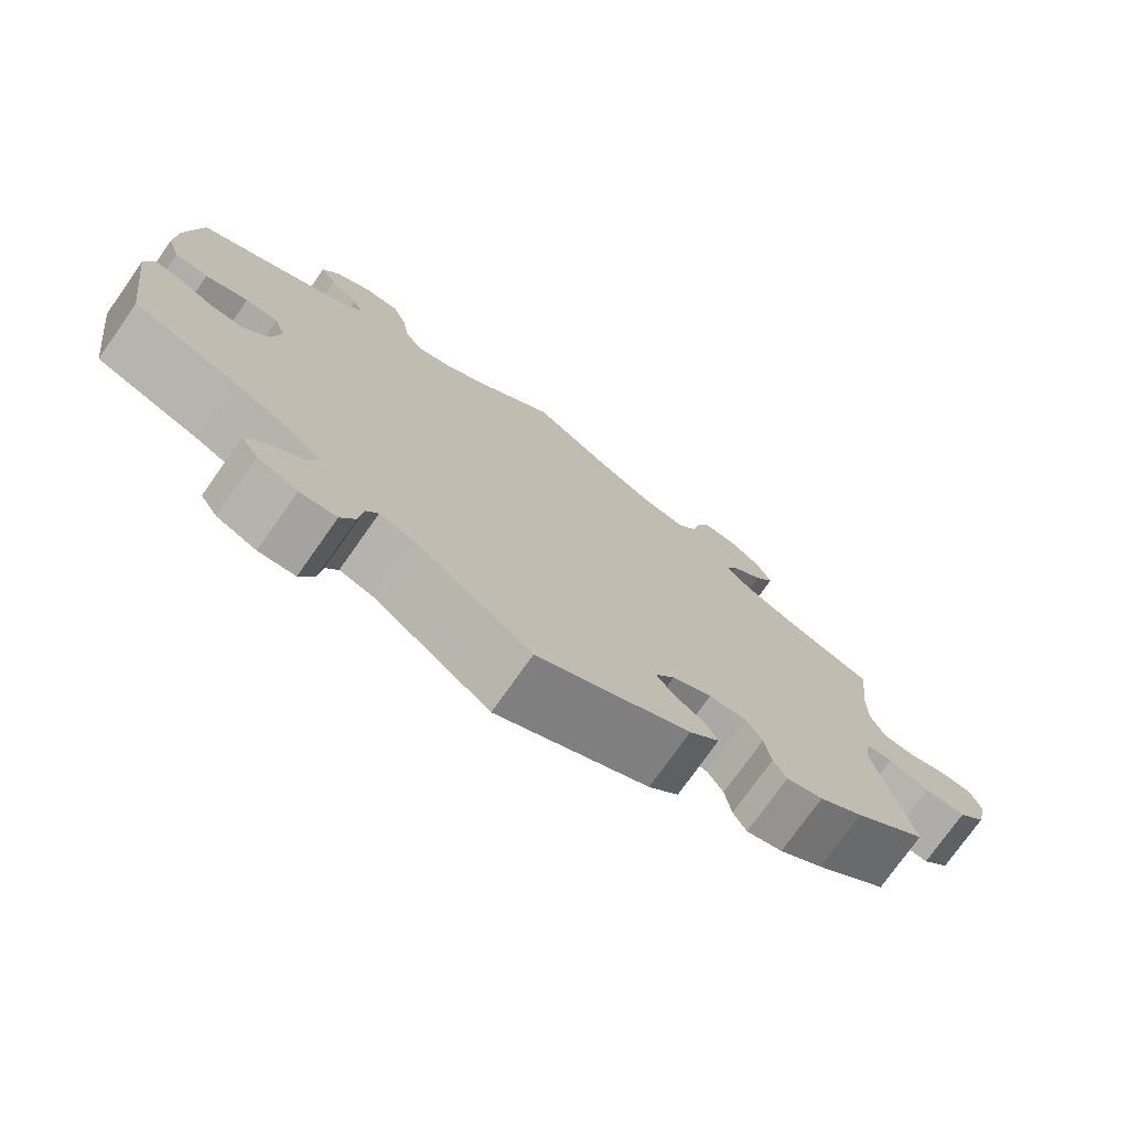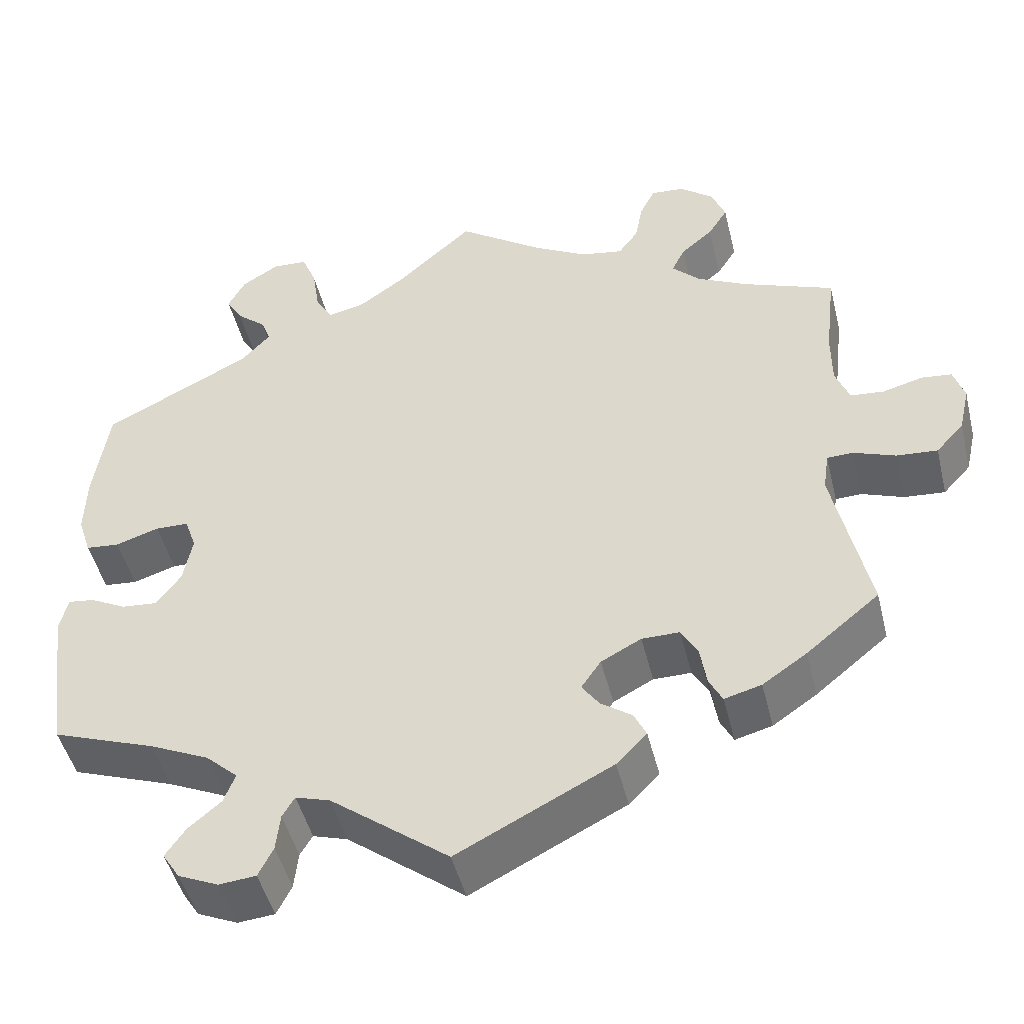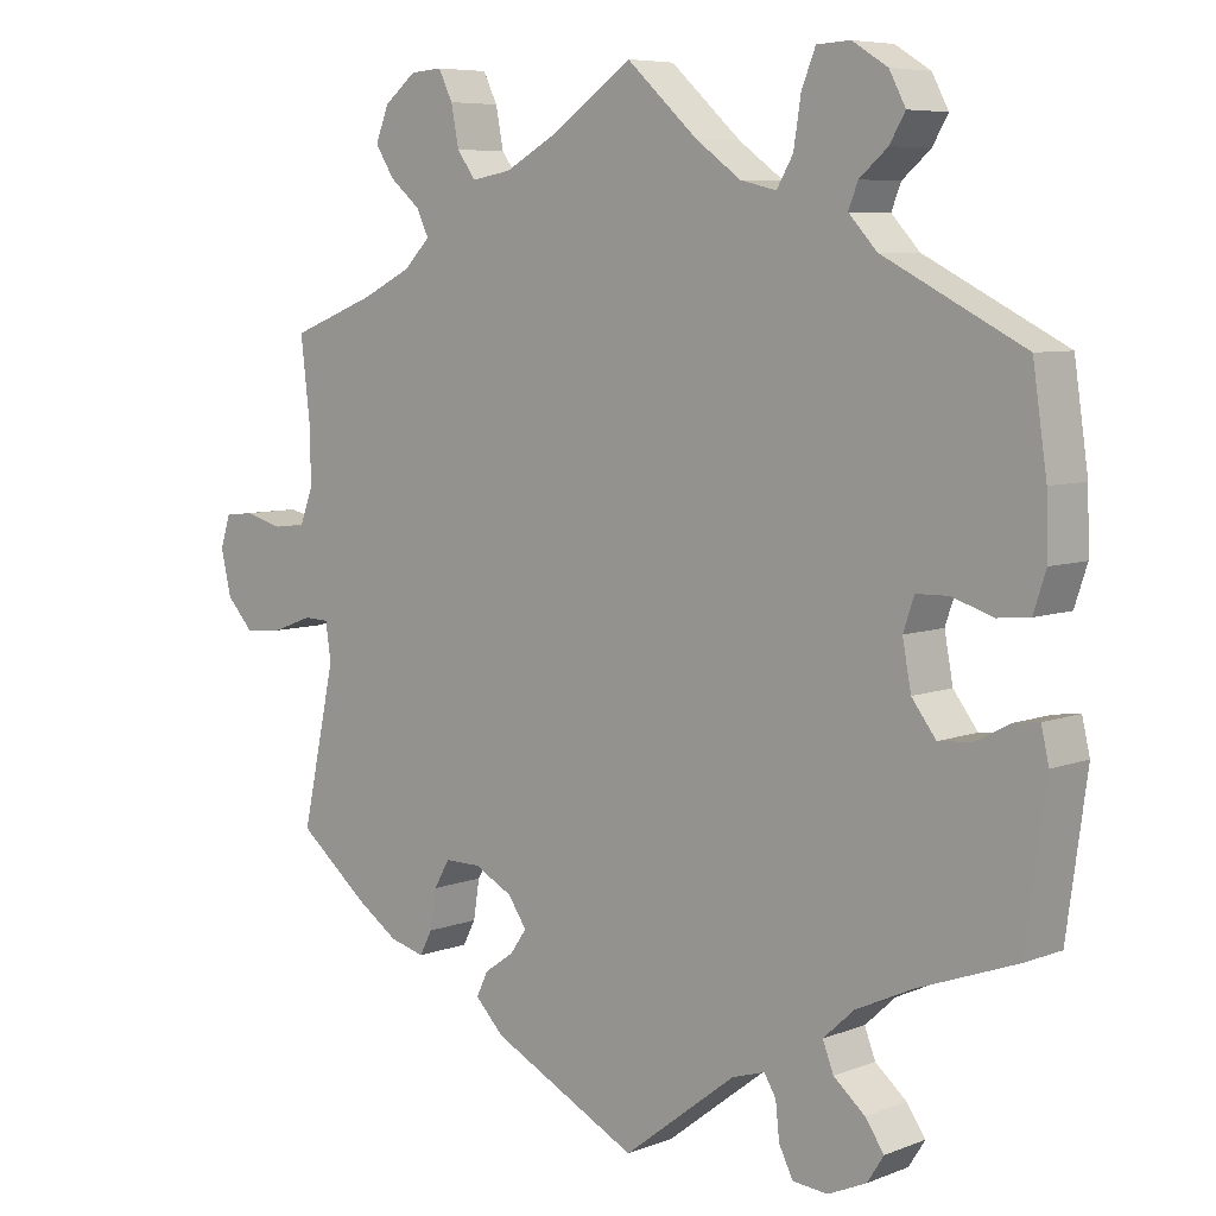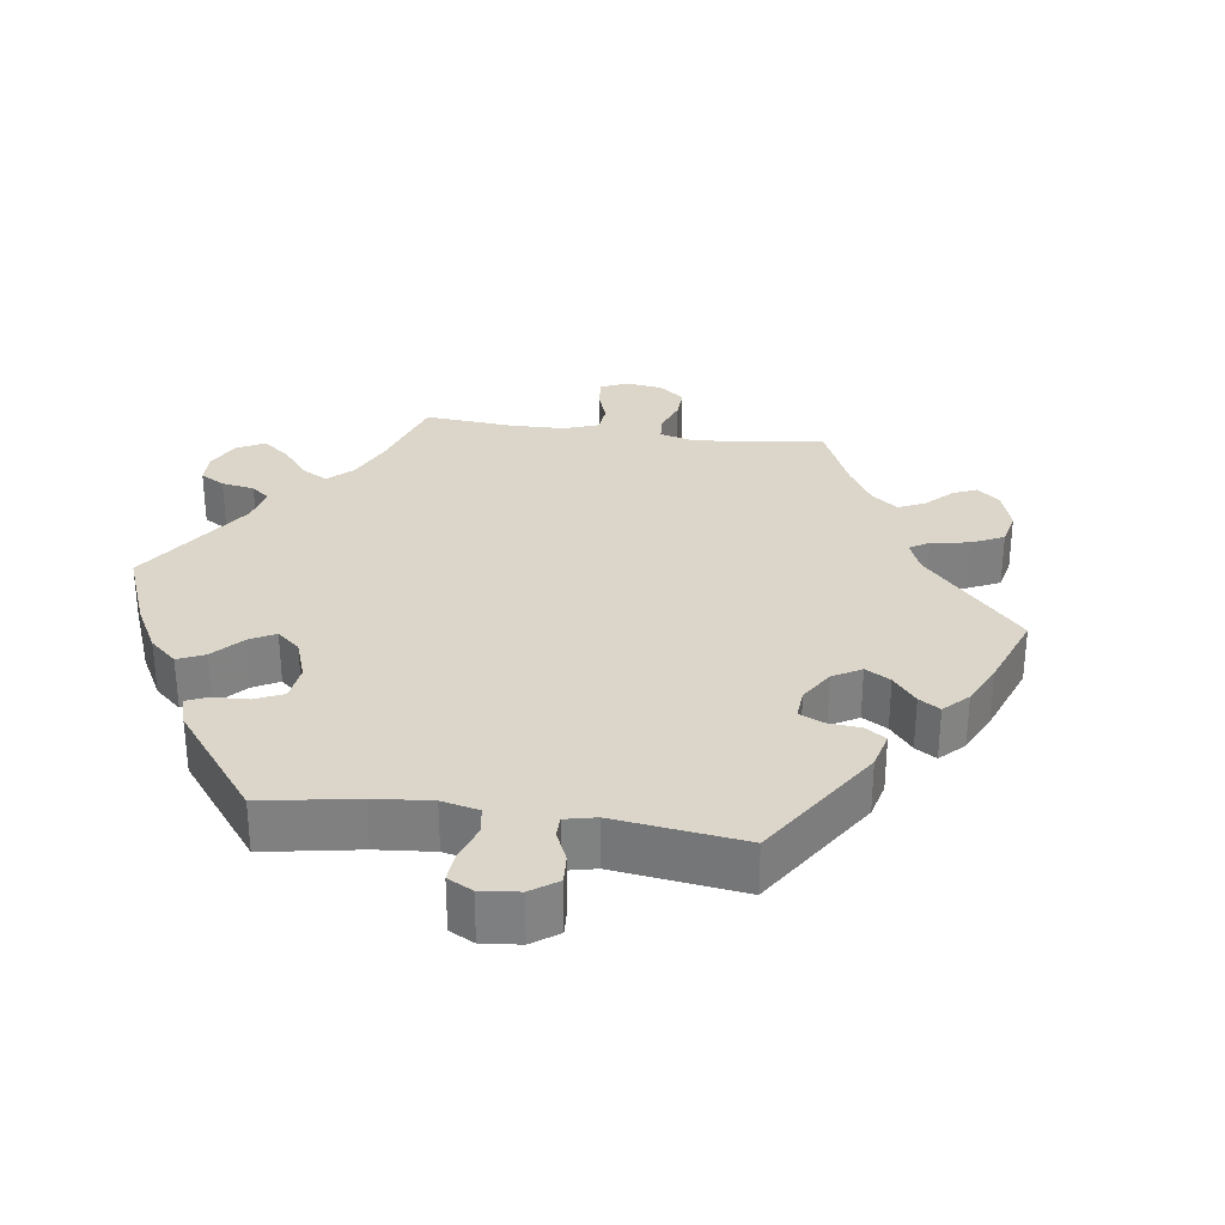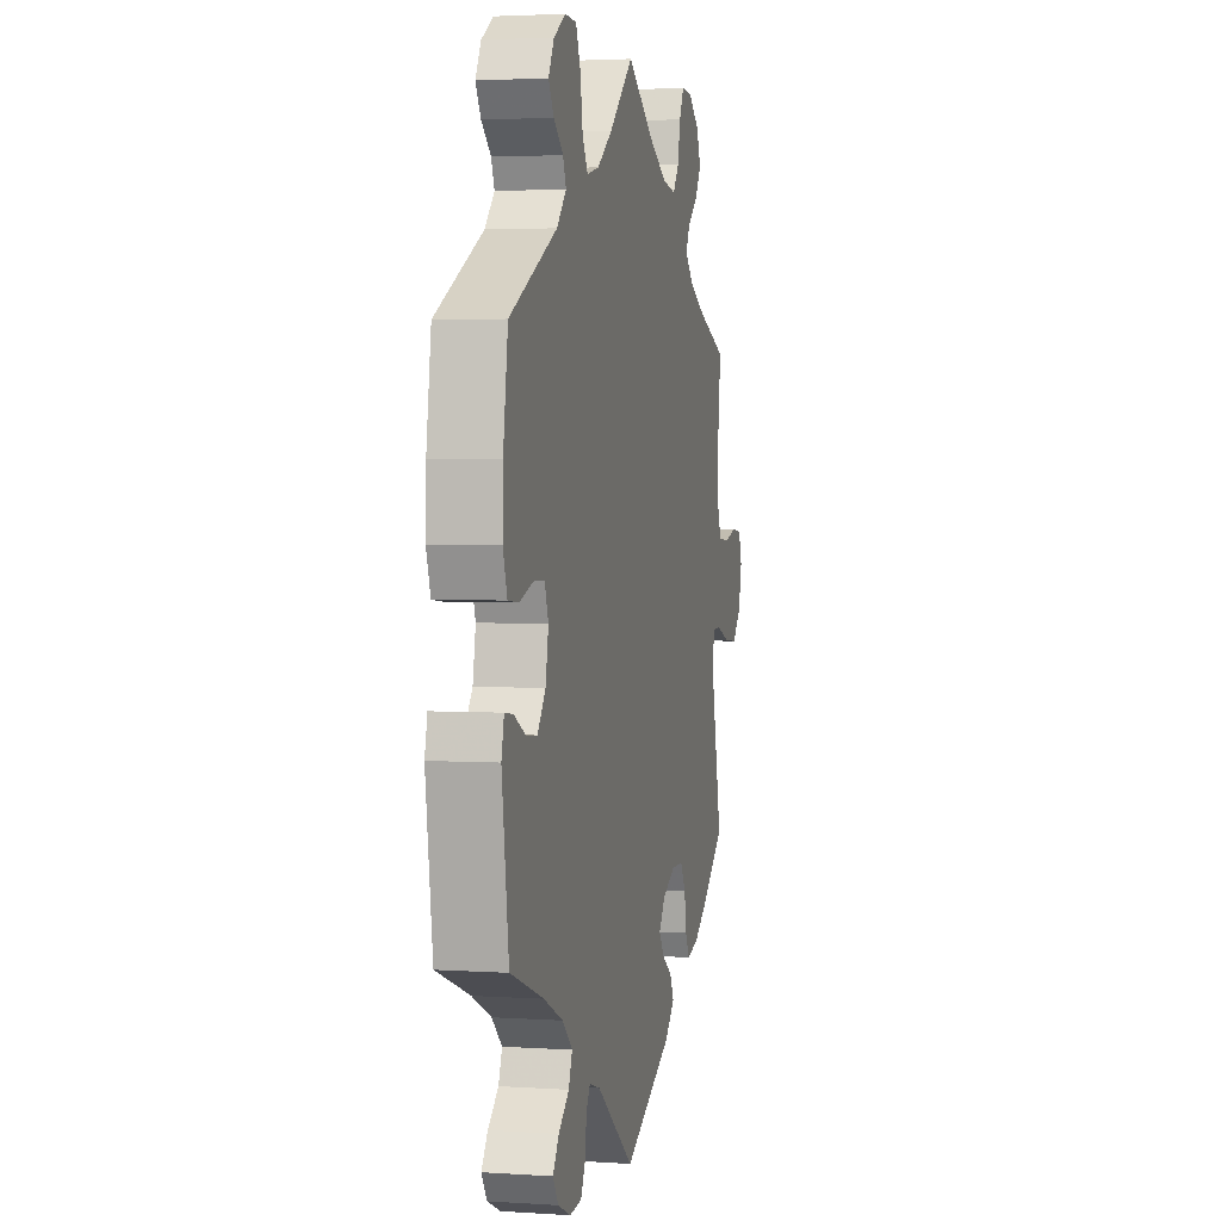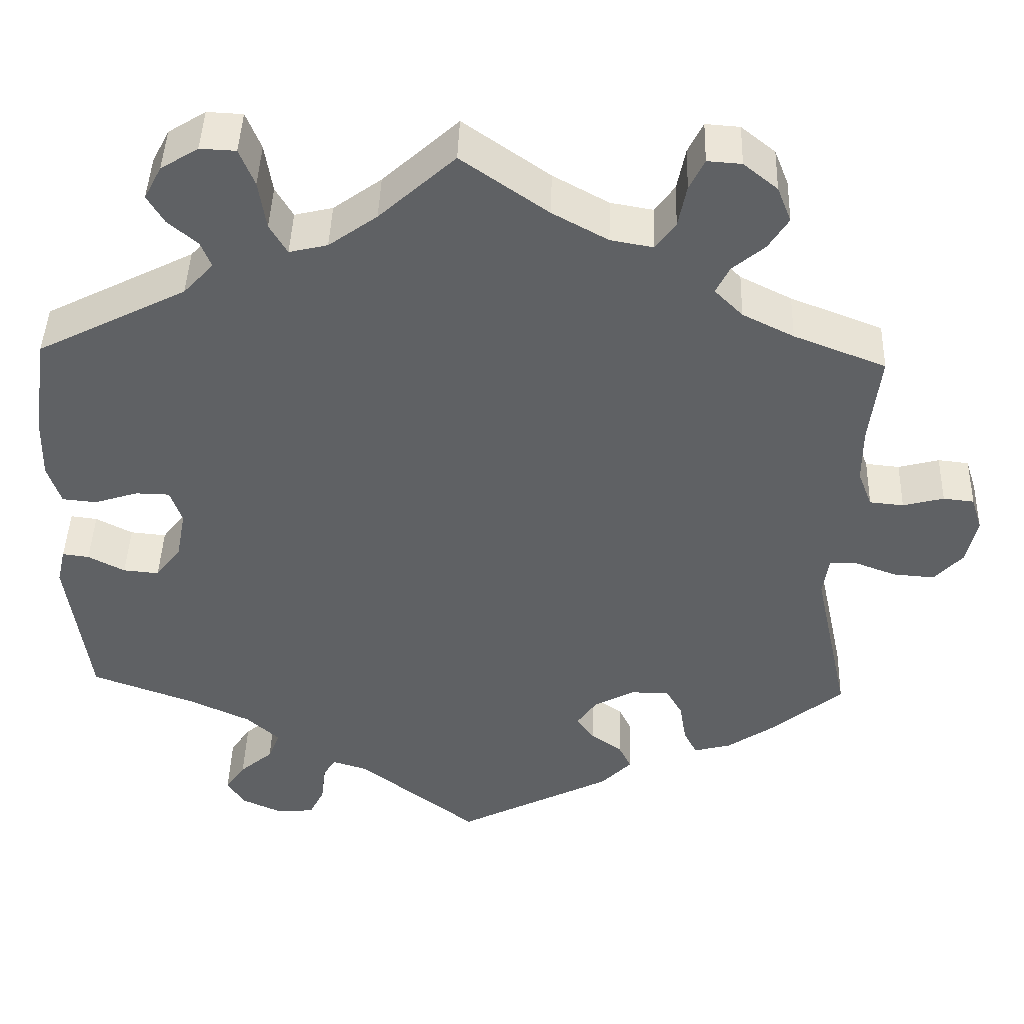
<metadata>
{"format":"obj","ext":"obj","renderer":"f3d","projection":"perspective","resolution":1024,"background":"white","views":[{"elev":-75.4,"azim":144.8,"up":"+Z"},{"elev":-47.5,"azim":-166.3,"up":"+Z"},{"elev":6.8,"azim":41.8,"up":"+Z"},{"elev":30.1,"azim":158.0,"up":"+Y"},{"elev":3.1,"azim":102.8,"up":"+Z"},{"elev":44.0,"azim":-178.2,"up":"+Z"}]}
</metadata>
<code>
v -0.39 0.07 0.332
v -0.328 0.07 0.363
v -0.294 0.07 0.397
v -0.31 0.07 0.43
v -0.349 0.07 0.463
v -0.373 0.07 0.501
v -0.356 0.07 0.544
v -0.315 0.07 0.577
v -0.274 0.07 0.58
v -0.256 0.07 0.543
v -0.246 0.07 0.492
v -0.222 0.07 0.459
v -0.171 0.07 0.468
v -0.104 0.07 0.505
v 0 0.07 0.578
v 0.091 0.07 0.495
v 0.149 0.07 0.453
v 0.195 0.07 0.442
v 0.216 0.07 0.478
v 0.225 0.07 0.537
v 0.243 0.07 0.582
v 0.286 0.07 0.584
v 0.331 0.07 0.556
v 0.352 0.07 0.516
v 0.332 0.07 0.482
v 0.296 0.07 0.451
v 0.284 0.07 0.42
v 0.32 0.07 0.381
v 0.5 0.07 0.289
v 0.518 0.07 0.166
v 0.52 0.07 0.091
v 0.504 0.07 0.042
v 0.463 0.07 0.038
v 0.41 0.07 0.055
v 0.369 0.07 0.054
v 0.355 0.07 0.013
v 0.366 0.07 -0.046
v 0.397 0.07 -0.087
v 0.44 0.07 -0.083
v 0.484 0.07 -0.06
v 0.516 0.07 -0.056
v 0.526 0.07 -0.099
v 0.5 0.07 -0.289
v 0.374 0.07 -0.335
v 0.301 0.07 -0.369
v 0.262 0.07 -0.405
v 0.276 0.07 -0.441
v 0.316 0.07 -0.475
v 0.34 0.07 -0.51
v 0.319 0.07 -0.543
v 0.27 0.07 -0.565
v 0.225 0.07 -0.561
v 0.207 0.07 -0.525
v 0.202 0.07 -0.479
v 0.187 0.07 -0.454
v 0.145 0.07 -0.467
v 0.001 0.07 -0.578
v -0.187 0.07 -0.482
v -0.224 0.07 -0.444
v -0.209 0.07 -0.413
v -0.171 0.07 -0.386
v -0.15 0.07 -0.356
v -0.174 0.07 -0.321
v -0.223 0.07 -0.295
v -0.269 0.07 -0.295
v -0.289 0.07 -0.33
v -0.297 0.07 -0.38
v -0.313 0.07 -0.411
v -0.358 0.07 -0.399
v -0.412 0.07 -0.362
v -0.501 0.07 -0.289
v -0.458 0.07 -0.089
v -0.465 0.07 -0.041
v -0.497 0.07 -0.04
v -0.548 0.07 -0.059
v -0.598 0.07 -0.063
v -0.632 0.07 -0.026
v -0.645 0.07 0.031
v -0.632 0.07 0.072
v -0.595 0.07 0.076
v -0.546 0.07 0.063
v -0.505 0.07 0.067
v -0.488 0.07 0.111
v -0.488 0.07 0.178
v -0.501 0.07 0.289
v -0.39 0 0.332
v -0.328 0 0.363
v -0.294 0 0.397
v -0.31 0 0.43
v -0.349 0 0.463
v -0.373 0 0.501
v -0.356 0 0.544
v -0.315 0 0.577
v -0.274 0 0.58
v -0.256 0 0.543
v -0.246 0 0.492
v -0.222 0 0.459
v -0.171 0 0.468
v -0.104 0 0.505
v 0 0 0.578
v 0.091 0 0.495
v 0.149 0 0.453
v 0.195 0 0.442
v 0.216 0 0.478
v 0.225 0 0.537
v 0.243 0 0.582
v 0.286 0 0.584
v 0.331 0 0.556
v 0.352 0 0.516
v 0.332 0 0.482
v 0.296 0 0.451
v 0.284 0 0.42
v 0.32 0 0.381
v 0.5 0 0.289
v 0.518 0 0.166
v 0.52 0 0.091
v 0.504 0 0.042
v 0.463 0 0.038
v 0.41 0 0.055
v 0.369 0 0.054
v 0.355 0 0.013
v 0.366 0 -0.046
v 0.397 0 -0.087
v 0.44 0 -0.083
v 0.484 0 -0.06
v 0.516 0 -0.056
v 0.526 0 -0.099
v 0.5 0 -0.289
v 0.374 0 -0.335
v 0.301 0 -0.369
v 0.262 0 -0.405
v 0.276 0 -0.441
v 0.316 0 -0.475
v 0.34 0 -0.51
v 0.319 0 -0.543
v 0.27 0 -0.565
v 0.225 0 -0.561
v 0.207 0 -0.525
v 0.202 0 -0.479
v 0.187 0 -0.454
v 0.145 0 -0.467
v 0.001 0 -0.578
v -0.187 0 -0.482
v -0.224 0 -0.444
v -0.209 0 -0.413
v -0.171 0 -0.386
v -0.15 0 -0.356
v -0.174 0 -0.321
v -0.223 0 -0.295
v -0.269 0 -0.295
v -0.289 0 -0.33
v -0.297 0 -0.38
v -0.313 0 -0.411
v -0.358 0 -0.399
v -0.412 0 -0.362
v -0.501 0 -0.289
v -0.458 0 -0.089
v -0.465 0 -0.041
v -0.497 0 -0.04
v -0.548 0 -0.059
v -0.598 0 -0.063
v -0.632 0 -0.026
v -0.645 0 0.031
v -0.632 0 0.072
v -0.595 0 0.076
v -0.546 0 0.063
v -0.505 0 0.067
v -0.488 0 0.111
v -0.488 0 0.178
v -0.501 0 0.289
f 84 85 1
f 83 84 1 2
f 82 83 2 3
f 78 79 80 81
f 78 81 82
f 77 78 82
f 74 75 76 77
f 73 74 77 82
f 69 70 71 72
f 69 72 73
f 66 67 68 69
f 65 66 69 73
f 64 65 73 82
f 58 59 60 61
f 56 57 58 61
f 55 56 61 62
f 51 52 53 54
f 51 54 55
f 50 51 55
f 47 48 49 50
f 47 50 55
f 46 47 55 62
f 41 42 43 44
f 39 40 41 44
f 38 39 44 45
f 37 38 45 46
f 31 32 33 34
f 31 34 35
f 28 29 30 31
f 27 28 31 35
f 23 24 25 26
f 23 26 27
f 22 23 27
f 19 20 21 22
f 18 19 22 27
f 17 18 27 35
f 14 15 16
f 13 14 16 17
f 12 13 17 35
f 8 9 10 11
f 8 11 12
f 7 8 12
f 4 5 6 7
f 3 4 7 12
f 63 64 82 3
f 36 37 46 62
f 35 36 62 63
f 3 12 35 63
f 86 170 169
f 87 86 169 168
f 88 87 168 167
f 166 165 164 163
f 167 166 163
f 167 163 162
f 162 161 160 159
f 167 162 159 158
f 157 156 155 154
f 158 157 154
f 154 153 152 151
f 158 154 151 150
f 167 158 150 149
f 146 145 144 143
f 146 143 142 141
f 147 146 141 140
f 139 138 137 136
f 140 139 136
f 140 136 135
f 135 134 133 132
f 140 135 132
f 147 140 132 131
f 129 128 127 126
f 129 126 125 124
f 130 129 124 123
f 131 130 123 122
f 119 118 117 116
f 120 119 116
f 116 115 114 113
f 120 116 113 112
f 111 110 109 108
f 112 111 108
f 112 108 107
f 107 106 105 104
f 112 107 104 103
f 120 112 103 102
f 101 100 99
f 102 101 99 98
f 120 102 98 97
f 96 95 94 93
f 97 96 93
f 97 93 92
f 92 91 90 89
f 97 92 89 88
f 88 167 149 148
f 147 131 122 121
f 148 147 121 120
f 148 120 97 88
f 1 86 87 2
f 2 87 88 3
f 3 88 89 4
f 4 89 90 5
f 5 90 91 6
f 6 91 92 7
f 7 92 93 8
f 8 93 94 9
f 9 94 95 10
f 10 95 96 11
f 11 96 97 12
f 12 97 98 13
f 13 98 99 14
f 14 99 100 15
f 15 100 101 16
f 16 101 102 17
f 17 102 103 18
f 18 103 104 19
f 19 104 105 20
f 20 105 106 21
f 21 106 107 22
f 22 107 108 23
f 23 108 109 24
f 24 109 110 25
f 25 110 111 26
f 26 111 112 27
f 27 112 113 28
f 28 113 114 29
f 29 114 115 30
f 30 115 116 31
f 31 116 117 32
f 32 117 118 33
f 33 118 119 34
f 34 119 120 35
f 35 120 121 36
f 36 121 122 37
f 37 122 123 38
f 38 123 124 39
f 39 124 125 40
f 40 125 126 41
f 41 126 127 42
f 42 127 128 43
f 43 128 129 44
f 44 129 130 45
f 45 130 131 46
f 46 131 132 47
f 47 132 133 48
f 48 133 134 49
f 49 134 135 50
f 50 135 136 51
f 51 136 137 52
f 52 137 138 53
f 53 138 139 54
f 54 139 140 55
f 55 140 141 56
f 56 141 142 57
f 57 142 143 58
f 58 143 144 59
f 59 144 145 60
f 60 145 146 61
f 61 146 147 62
f 62 147 148 63
f 63 148 149 64
f 64 149 150 65
f 65 150 151 66
f 66 151 152 67
f 67 152 153 68
f 68 153 154 69
f 69 154 155 70
f 70 155 156 71
f 71 156 157 72
f 72 157 158 73
f 73 158 159 74
f 74 159 160 75
f 75 160 161 76
f 76 161 162 77
f 77 162 163 78
f 78 163 164 79
f 79 164 165 80
f 80 165 166 81
f 81 166 167 82
f 82 167 168 83
f 83 168 169 84
f 84 169 170 85
f 85 170 86 1

</code>
